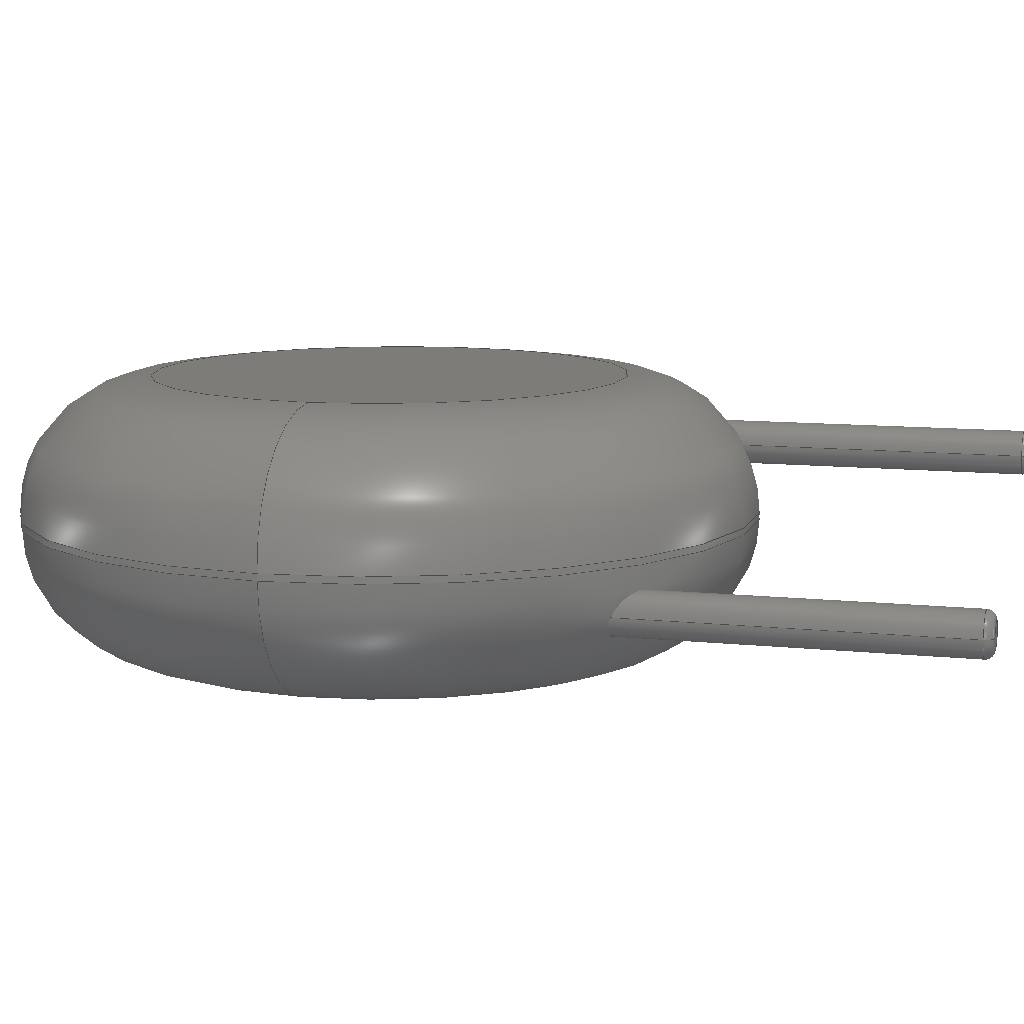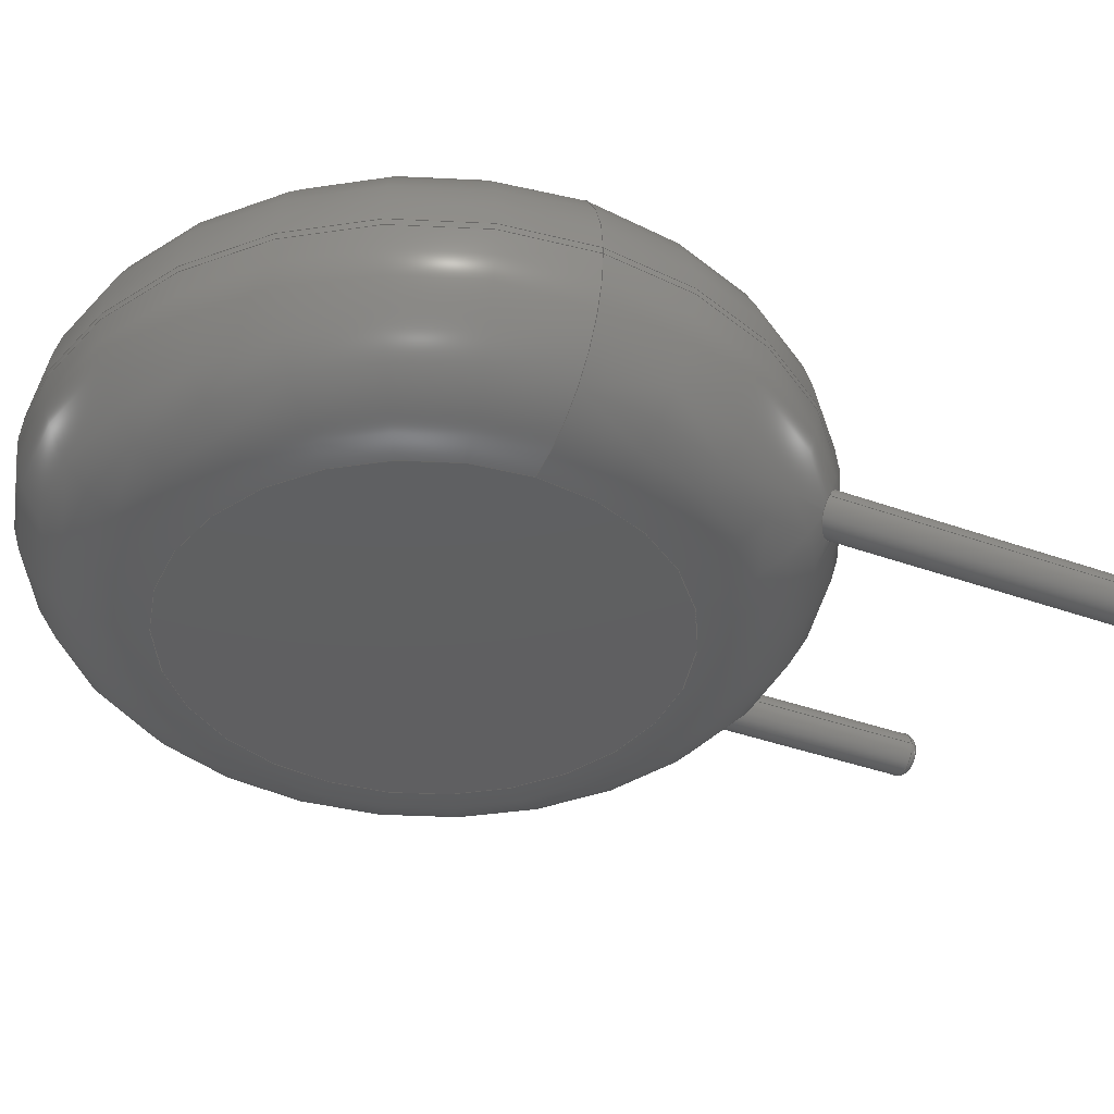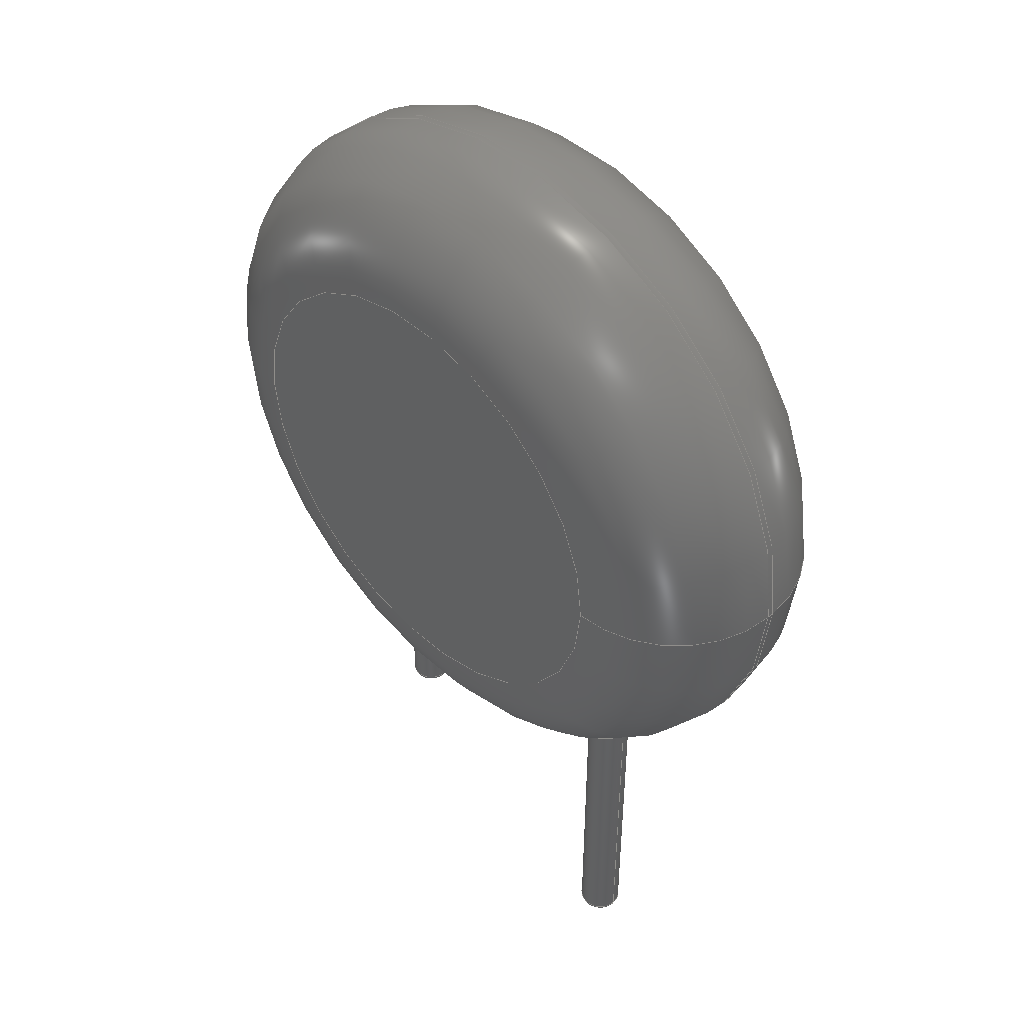
<metadata>
{"format":"step","ext":"step","renderer":"f3d","projection":"perspective","resolution":1024,"background":"white","views":[{"elev":10.1,"azim":105.6,"up":"+Y"},{"elev":-39.2,"azim":65.8,"up":"+Y"},{"elev":46.1,"azim":45.7,"up":"+Z"}]}
</metadata>
<code>
ISO-10303-21;
DATA;
#1=APPLICATION_PROTOCOL_DEFINITION('international standard','automotive_design',2000,#2);
#2=APPLICATION_CONTEXT('core data for automotive mechanical design processes');
#3=SHAPE_DEFINITION_REPRESENTATION(#4,#10);
#4=PRODUCT_DEFINITION_SHAPE('','',#5);
#5=PRODUCT_DEFINITION('design','',#6,#9);
#6=PRODUCT_DEFINITION_FORMATION('','',#7);
#7=PRODUCT('RV_Disc_D9mm_W33mm_P5mm','RV_Disc_D9mm_W33mm_P5mm','',(#8));
#8=PRODUCT_CONTEXT('',#2,'mechanical');
#9=PRODUCT_DEFINITION_CONTEXT('part definition',#2,'design');
#10=ADVANCED_BREP_SHAPE_REPRESENTATION('',(#11,#15),#313);
#11=AXIS2_PLACEMENT_3D('',#12,#13,#14);
#12=CARTESIAN_POINT('',(0,0,0));
#13=DIRECTION('',(0,0,1));
#14=DIRECTION('',(1,0,-0));
#15=MANIFOLD_SOLID_BREP('',#16);
#16=CLOSED_SHELL('',(#17,#49,#131,#211,#218,#238,#244,#264,#283,#301,#308));
#17=ADVANCED_FACE('',(#18),#44,.T.);
#18=FACE_BOUND('',#19,.F.);
#19=EDGE_LOOP('',(#20,#30,#37,#38));
#20=ORIENTED_EDGE('',*,*,#21,.T.);
#21=EDGE_CURVE('',#22,#24,#26,.T.);
#22=VERTEX_POINT('',#23);
#23=CARTESIAN_POINT('',(7,-0.5598,4.53));
#24=VERTEX_POINT('',#25);
#25=CARTESIAN_POINT('',(7,-0.6402,4.53));
#26=LINE('',#27,#28);
#27=CARTESIAN_POINT('',(7,1.05,4.53));
#28=VECTOR('',#29,1);
#29=DIRECTION('',(0,-1,0));
#30=ORIENTED_EDGE('',*,*,#31,.T.);
#31=EDGE_CURVE('',#24,#24,#32,.T.);
#32=CIRCLE('',#33,4.5);
#33=AXIS2_PLACEMENT_3D('',#34,#35,#36);
#34=CARTESIAN_POINT('',(2.5,-0.6402,4.53));
#35=DIRECTION('',(-3.246e-33,-1,1.299e-32));
#36=DIRECTION('',(1,-3.246e-33,-4.645e-33));
#37=ORIENTED_EDGE('',*,*,#21,.F.);
#38=ORIENTED_EDGE('',*,*,#39,.F.);
#39=EDGE_CURVE('',#22,#22,#40,.T.);
#40=CIRCLE('',#41,4.5);
#41=AXIS2_PLACEMENT_3D('',#42,#35,#43);
#42=CARTESIAN_POINT('',(2.5,-0.5598,4.53));
#43=DIRECTION('',(1,-3.246e-33,4.645e-33));
#44=CYLINDRICAL_SURFACE('',#45,4.5);
#45=AXIS2_PLACEMENT_3D('',#46,#47,#48);
#46=CARTESIAN_POINT('',(2.5,1.05,4.53));
#47=DIRECTION('',(0,1,0));
#48=DIRECTION('',(1,0,0));
#49=ADVANCED_FACE('',(#50,#66),#128,.T.);
#50=FACE_BOUND('',#51,.F.);
#51=EDGE_LOOP('',(#52,#53,#61,#65));
#52=ORIENTED_EDGE('',*,*,#39,.T.);
#53=ORIENTED_EDGE('',*,*,#54,.T.);
#54=EDGE_CURVE('',#22,#55,#57,.T.);
#55=VERTEX_POINT('',#56);
#56=CARTESIAN_POINT('',(5.39,1.05,4.53));
#57=CIRCLE('',#58,1.61);
#58=AXIS2_PLACEMENT_3D('',#59,#60,#43);
#59=CARTESIAN_POINT('',(5.39,-0.5598,4.53));
#60=DIRECTION('',(-4.645e-33,1.299e-32,1));
#61=ORIENTED_EDGE('',*,*,#62,.F.);
#62=EDGE_CURVE('',#55,#55,#63,.T.);
#63=CIRCLE('',#64,2.89);
#64=AXIS2_PLACEMENT_3D('',#46,#35,#43);
#65=ORIENTED_EDGE('',*,*,#54,.F.);
#66=FACE_BOUND('',#67,.F.);
#67=EDGE_LOOP('',(#68,#94));
#68=ORIENTED_EDGE('',*,*,#69,.T.);
#69=EDGE_CURVE('',#70,#72,#74,.T.);
#70=VERTEX_POINT('',#71);
#71=CARTESIAN_POINT('',(0.27,0,0.7375));
#72=VERTEX_POINT('',#73);
#73=CARTESIAN_POINT('',(-0.1933,-0.1885,0.9793));
#74=B_SPLINE_CURVE_WITH_KNOTS('',7,(#75,#76,#77,#78,#79,#80,#81,#82,#83,#84,#85,#86,#87,#88,#89,#90,#91,#92,#93,#73),.UNSPECIFIED.,.F.,.F.,(8,6,6,8),(0,0.1872,0.5377,1),.UNSPECIFIED.);
#75=CARTESIAN_POINT('',(0.27,-5.551e-17,0.7375));
#76=CARTESIAN_POINT('',(0.27,-0.01656,0.7304));
#77=CARTESIAN_POINT('',(0.2688,-0.03323,0.7242));
#78=CARTESIAN_POINT('',(0.2664,-0.0499,0.719));
#79=CARTESIAN_POINT('',(0.2628,-0.06646,0.7148));
#80=CARTESIAN_POINT('',(0.2579,-0.08281,0.7117));
#81=CARTESIAN_POINT('',(0.2519,-0.0988,0.7097));
#82=CARTESIAN_POINT('',(0.231,-0.1434,0.7071));
#83=CARTESIAN_POINT('',(0.2133,-0.1708,0.7092));
#84=CARTESIAN_POINT('',(0.1916,-0.1958,0.7152));
#85=CARTESIAN_POINT('',(0.1665,-0.2176,0.7249));
#86=CARTESIAN_POINT('',(0.1385,-0.2356,0.7378));
#87=CARTESIAN_POINT('',(0.1085,-0.2494,0.7536));
#88=CARTESIAN_POINT('',(0.03574,-0.2711,0.7956));
#89=CARTESIAN_POINT('',(-0.007908,-0.2757,0.8235));
#90=CARTESIAN_POINT('',(-0.05167,-0.2719,0.8542));
#91=CARTESIAN_POINT('',(-0.09335,-0.2603,0.886));
#92=CARTESIAN_POINT('',(-0.1314,-0.2418,0.9179));
#93=CARTESIAN_POINT('',(-0.165,-0.2175,0.9492));
#94=ORIENTED_EDGE('',*,*,#95,.T.);
#95=EDGE_CURVE('',#72,#70,#96,.T.);
#96=B_SPLINE_CURVE_WITH_KNOTS('',7,(#73,#97,#98,#99,#100,#101,#102,#103,#104,#105,#106,#107,#108,#109,#110,#111,#112,#113,#114,#115,#116,#117,#118,#119,#120,#121,#122,#123,#124,#125,#126,#127),.UNSPECIFIED.,.F.,.F.,(8,6,6,6,6,8),(0,0.2688,0.4496,0.608,0.7621,1),.UNSPECIFIED.);
#97=CARTESIAN_POINT('',(-0.2212,-0.1599,1.009));
#98=CARTESIAN_POINT('',(-0.244,-0.1266,1.038));
#99=CARTESIAN_POINT('',(-0.2609,-0.08973,1.064));
#100=CARTESIAN_POINT('',(-0.2713,-0.05033,1.089));
#101=CARTESIAN_POINT('',(-0.2749,-0.009572,1.11));
#102=CARTESIAN_POINT('',(-0.2713,0.03126,1.128));
#103=CARTESIAN_POINT('',(-0.2534,0.09727,1.149));
#104=CARTESIAN_POINT('',(-0.2429,0.1232,1.156));
#105=CARTESIAN_POINT('',(-0.2293,0.148,1.16));
#106=CARTESIAN_POINT('',(-0.2126,0.1713,1.162));
#107=CARTESIAN_POINT('',(-0.193,0.1925,1.16));
#108=CARTESIAN_POINT('',(-0.1708,0.211,1.155));
#109=CARTESIAN_POINT('',(-0.1255,0.2404,1.141));
#110=CARTESIAN_POINT('',(-0.1028,0.2518,1.132));
#111=CARTESIAN_POINT('',(-0.07889,0.2607,1.12));
#112=CARTESIAN_POINT('',(-0.05419,0.2669,1.106));
#113=CARTESIAN_POINT('',(-0.02914,0.2703,1.09));
#114=CARTESIAN_POINT('',(-0.004223,0.2711,1.072));
#115=CARTESIAN_POINT('',(0.04387,0.2675,1.036));
#116=CARTESIAN_POINT('',(0.06709,0.2633,1.016));
#117=CARTESIAN_POINT('',(0.08952,0.2568,0.996));
#118=CARTESIAN_POINT('',(0.1109,0.2483,0.9755));
#119=CARTESIAN_POINT('',(0.1312,0.2378,0.9547));
#120=CARTESIAN_POINT('',(0.1501,0.2255,0.9341));
#121=CARTESIAN_POINT('',(0.1947,0.1902,0.8824));
#122=CARTESIAN_POINT('',(0.2184,0.1649,0.8518));
#123=CARTESIAN_POINT('',(0.2382,0.1363,0.8228));
#124=CARTESIAN_POINT('',(0.2537,0.1048,0.7962));
#125=CARTESIAN_POINT('',(0.2645,0.07102,0.7726));
#126=CARTESIAN_POINT('',(0.27,0.03577,0.7529));
#127=CARTESIAN_POINT('',(0.27,-2.776e-17,0.7375));
#128=TOROIDAL_SURFACE('',#129,2.89,1.61);
#129=AXIS2_PLACEMENT_3D('',#42,#130,#43);
#130=DIRECTION('',(3.246e-33,1,-1.299e-32));
#131=ADVANCED_FACE('',(#132,#148),#210,.T.);
#132=FACE_BOUND('',#133,.T.);
#133=EDGE_LOOP('',(#30,#134,#142,#147));
#134=ORIENTED_EDGE('',*,*,#135,.T.);
#135=EDGE_CURVE('',#24,#136,#138,.T.);
#136=VERTEX_POINT('',#137);
#137=CARTESIAN_POINT('',(5.39,-2.25,4.53));
#138=CIRCLE('',#139,1.61);
#139=AXIS2_PLACEMENT_3D('',#140,#141,#36);
#140=CARTESIAN_POINT('',(5.39,-0.6402,4.53));
#141=DIRECTION('',(-4.645e-33,-1.299e-32,-1));
#142=ORIENTED_EDGE('',*,*,#143,.F.);
#143=EDGE_CURVE('',#136,#136,#144,.T.);
#144=CIRCLE('',#145,2.89);
#145=AXIS2_PLACEMENT_3D('',#146,#35,#36);
#146=CARTESIAN_POINT('',(2.5,-2.25,4.53));
#147=ORIENTED_EDGE('',*,*,#135,.F.);
#148=FACE_BOUND('',#149,.T.);
#149=EDGE_LOOP('',(#150,#167));
#150=ORIENTED_EDGE('',*,*,#151,.T.);
#151=EDGE_CURVE('',#152,#154,#156,.T.);
#152=VERTEX_POINT('',#153);
#153=CARTESIAN_POINT('',(5.27,-1.2,1.112));
#154=VERTEX_POINT('',#155);
#155=CARTESIAN_POINT('',(5.122,-0.9591,0.912));
#156=B_SPLINE_CURVE_WITH_KNOTS('',6,(#153,#157,#158,#159,#160,#161,#162,#163,#164,#165,#166,#155),.UNSPECIFIED.,.F.,.F.,(7,5,7),(0,0.6959,1),.UNSPECIFIED.);
#157=CARTESIAN_POINT('',(5.27,-1.165,1.095));
#158=CARTESIAN_POINT('',(5.265,-1.131,1.076));
#159=CARTESIAN_POINT('',(5.254,-1.098,1.055));
#160=CARTESIAN_POINT('',(5.239,-1.067,1.031));
#161=CARTESIAN_POINT('',(5.219,-1.038,1.007));
#162=CARTESIAN_POINT('',(5.184,-1.002,0.9698));
#163=CARTESIAN_POINT('',(5.173,-0.9921,0.9585));
#164=CARTESIAN_POINT('',(5.161,-0.9826,0.947));
#165=CARTESIAN_POINT('',(5.149,-0.9739,0.9354));
#166=CARTESIAN_POINT('',(5.136,-0.966,0.9237));
#167=ORIENTED_EDGE('',*,*,#168,.T.);
#168=EDGE_CURVE('',#154,#152,#169,.T.);
#169=B_SPLINE_CURVE_WITH_KNOTS('',6,(#155,#170,#171,#172,#173,#174,#175,#176,#177,#178,#179,#180,#181,#182,#183,#184,#185,#186,#187,#188,#189,#190,#191,#192,#193,#194,#195,#196,#197,#198,#199,#200,#201,#202,#203,#204,#205,#206,#207,#208,#209,#153),.UNSPECIFIED.,.F.,.F.,(7,5,5,5,5,5,5,5,7),(0,0.1506,0.3015,0.4426,0.5686,0.6851,0.8083,0.9198,1),.UNSPECIFIED.);
#170=CARTESIAN_POINT('',(5.091,-0.9434,0.8856));
#171=CARTESIAN_POINT('',(5.057,-0.9323,0.8591));
#172=CARTESIAN_POINT('',(5.021,-0.9264,0.8331));
#173=CARTESIAN_POINT('',(4.984,-0.9265,0.8083));
#174=CARTESIAN_POINT('',(4.948,-0.9326,0.7857));
#175=CARTESIAN_POINT('',(4.879,-0.9559,0.7469));
#176=CARTESIAN_POINT('',(4.846,-0.9731,0.7305));
#177=CARTESIAN_POINT('',(4.817,-0.9956,0.718));
#178=CARTESIAN_POINT('',(4.791,-1.022,0.7101));
#179=CARTESIAN_POINT('',(4.771,-1.053,0.707));
#180=CARTESIAN_POINT('',(4.742,-1.115,0.7104));
#181=CARTESIAN_POINT('',(4.732,-1.147,0.7164));
#182=CARTESIAN_POINT('',(4.727,-1.18,0.7266));
#183=CARTESIAN_POINT('',(4.727,-1.213,0.7407));
#184=CARTESIAN_POINT('',(4.732,-1.245,0.7582));
#185=CARTESIAN_POINT('',(4.748,-1.302,0.7967));
#186=CARTESIAN_POINT('',(4.759,-1.328,0.8171));
#187=CARTESIAN_POINT('',(4.774,-1.352,0.8394));
#188=CARTESIAN_POINT('',(4.791,-1.374,0.8631));
#189=CARTESIAN_POINT('',(4.81,-1.394,0.8878));
#190=CARTESIAN_POINT('',(4.852,-1.427,0.9363));
#191=CARTESIAN_POINT('',(4.874,-1.441,0.9601));
#192=CARTESIAN_POINT('',(4.898,-1.452,0.9839));
#193=CARTESIAN_POINT('',(4.923,-1.461,1.007));
#194=CARTESIAN_POINT('',(4.949,-1.467,1.03));
#195=CARTESIAN_POINT('',(5.005,-1.471,1.073));
#196=CARTESIAN_POINT('',(5.035,-1.47,1.094));
#197=CARTESIAN_POINT('',(5.064,-1.465,1.112));
#198=CARTESIAN_POINT('',(5.093,-1.456,1.127));
#199=CARTESIAN_POINT('',(5.121,-1.443,1.139));
#200=CARTESIAN_POINT('',(5.168,-1.413,1.155));
#201=CARTESIAN_POINT('',(5.189,-1.396,1.159));
#202=CARTESIAN_POINT('',(5.208,-1.376,1.161));
#203=CARTESIAN_POINT('',(5.224,-1.355,1.16));
#204=CARTESIAN_POINT('',(5.237,-1.332,1.157));
#205=CARTESIAN_POINT('',(5.255,-1.291,1.147));
#206=CARTESIAN_POINT('',(5.261,-1.273,1.142));
#207=CARTESIAN_POINT('',(5.266,-1.255,1.136));
#208=CARTESIAN_POINT('',(5.269,-1.237,1.129));
#209=CARTESIAN_POINT('',(5.27,-1.218,1.121));
#210=TOROIDAL_SURFACE('',#33,2.89,1.61);
#211=ADVANCED_FACE('',(#212),#215,.F.);
#212=FACE_BOUND('',#213,.F.);
#213=EDGE_LOOP('',(#214));
#214=ORIENTED_EDGE('',*,*,#62,.T.);
#215=PLANE('',#216);
#216=AXIS2_PLACEMENT_3D('',#46,#35,#217);
#217=DIRECTION('',(0,-1.299e-32,-1));
#218=ADVANCED_FACE('',(#219),#235,.T.);
#219=FACE_BOUND('',#220,.T.);
#220=EDGE_LOOP('',(#94,#221,#229,#234,#68));
#221=ORIENTED_EDGE('',*,*,#222,.T.);
#222=EDGE_CURVE('',#70,#223,#225,.T.);
#223=VERTEX_POINT('',#224);
#224=CARTESIAN_POINT('',(0.27,0,-2.892));
#225=LINE('',#226,#227);
#226=CARTESIAN_POINT('',(0.27,0,4.53));
#227=VECTOR('',#228,1);
#228=DIRECTION('',(-0,-0,-1));
#229=ORIENTED_EDGE('',*,*,#230,.T.);
#230=EDGE_CURVE('',#223,#223,#231,.T.);
#231=CIRCLE('',#232,0.27);
#232=AXIS2_PLACEMENT_3D('',#233,#13,#48);
#233=CARTESIAN_POINT('',(0,0,-2.892));
#234=ORIENTED_EDGE('',*,*,#222,.F.);
#235=CYLINDRICAL_SURFACE('',#236,0.27);
#236=AXIS2_PLACEMENT_3D('',#237,#13,#48);
#237=CARTESIAN_POINT('',(0,0,4.53));
#238=ADVANCED_FACE('',(#239),#242,.T.);
#239=FACE_BOUND('',#240,.T.);
#240=EDGE_LOOP('',(#241));
#241=ORIENTED_EDGE('',*,*,#143,.T.);
#242=PLANE('',#243);
#243=AXIS2_PLACEMENT_3D('',#146,#35,#217);
#244=ADVANCED_FACE('',(#245),#261,.T.);
#245=FACE_BOUND('',#246,.T.);
#246=EDGE_LOOP('',(#247,#248,#254,#259,#260));
#247=ORIENTED_EDGE('',*,*,#151,.F.);
#248=ORIENTED_EDGE('',*,*,#249,.T.);
#249=EDGE_CURVE('',#152,#250,#252,.T.);
#250=VERTEX_POINT('',#251);
#251=CARTESIAN_POINT('',(5.27,-1.2,-2.892));
#252=LINE('',#253,#227);
#253=CARTESIAN_POINT('',(5.27,-1.2,4.53));
#254=ORIENTED_EDGE('',*,*,#255,.T.);
#255=EDGE_CURVE('',#250,#250,#256,.T.);
#256=CIRCLE('',#257,0.27);
#257=AXIS2_PLACEMENT_3D('',#258,#13,#48);
#258=CARTESIAN_POINT('',(5,-1.2,-2.892));
#259=ORIENTED_EDGE('',*,*,#249,.F.);
#260=ORIENTED_EDGE('',*,*,#168,.F.);
#261=CYLINDRICAL_SURFACE('',#262,0.27);
#262=AXIS2_PLACEMENT_3D('',#263,#13,#48);
#263=CARTESIAN_POINT('',(5,-1.2,4.53));
#264=ADVANCED_FACE('',(#265),#281,.T.);
#265=FACE_BOUND('',#266,.F.);
#266=EDGE_LOOP('',(#267,#229,#275,#276));
#267=ORIENTED_EDGE('',*,*,#268,.F.);
#268=EDGE_CURVE('',#223,#269,#271,.T.);
#269=VERTEX_POINT('',#270);
#270=CARTESIAN_POINT('',(0.162,0,-3));
#271=CIRCLE('',#272,0.108);
#272=AXIS2_PLACEMENT_3D('',#273,#274,#48);
#273=CARTESIAN_POINT('',(0.162,0,-2.892));
#274=DIRECTION('',(-0,1,0));
#275=ORIENTED_EDGE('',*,*,#268,.T.);
#276=ORIENTED_EDGE('',*,*,#277,.F.);
#277=EDGE_CURVE('',#269,#269,#278,.T.);
#278=CIRCLE('',#279,0.162);
#279=AXIS2_PLACEMENT_3D('',#280,#13,#48);
#280=CARTESIAN_POINT('',(0,0,-3));
#281=TOROIDAL_SURFACE('',#282,0.162,0.108);
#282=AXIS2_PLACEMENT_3D('',#233,#228,#48);
#283=ADVANCED_FACE('',(#284),#299,.T.);
#284=FACE_BOUND('',#285,.F.);
#285=EDGE_LOOP('',(#286,#254,#293,#294));
#286=ORIENTED_EDGE('',*,*,#287,.F.);
#287=EDGE_CURVE('',#250,#288,#290,.T.);
#288=VERTEX_POINT('',#289);
#289=CARTESIAN_POINT('',(5.162,-1.2,-3));
#290=CIRCLE('',#291,0.108);
#291=AXIS2_PLACEMENT_3D('',#292,#274,#48);
#292=CARTESIAN_POINT('',(5.162,-1.2,-2.892));
#293=ORIENTED_EDGE('',*,*,#287,.T.);
#294=ORIENTED_EDGE('',*,*,#295,.F.);
#295=EDGE_CURVE('',#288,#288,#296,.T.);
#296=CIRCLE('',#297,0.162);
#297=AXIS2_PLACEMENT_3D('',#298,#13,#48);
#298=CARTESIAN_POINT('',(5,-1.2,-3));
#299=TOROIDAL_SURFACE('',#300,0.162,0.108);
#300=AXIS2_PLACEMENT_3D('',#258,#228,#48);
#301=ADVANCED_FACE('',(#302),#305,.F.);
#302=FACE_BOUND('',#303,.F.);
#303=EDGE_LOOP('',(#304));
#304=ORIENTED_EDGE('',*,*,#277,.T.);
#305=PLANE('',#306);
#306=AXIS2_PLACEMENT_3D('',#307,#13,#48);
#307=CARTESIAN_POINT('',(-1.978e-17,2.855e-17,-3));
#308=ADVANCED_FACE('',(#309),#312,.F.);
#309=FACE_BOUND('',#310,.F.);
#310=EDGE_LOOP('',(#311));
#311=ORIENTED_EDGE('',*,*,#295,.T.);
#312=PLANE('',#297);
#313=( GEOMETRIC_REPRESENTATION_CONTEXT(3) GLOBAL_UNCERTAINTY_ASSIGNED_CONTEXT((#317)) GLOBAL_UNIT_ASSIGNED_CONTEXT((#314,#315,#316)) REPRESENTATION_CONTEXT('Context #1','3D Context with UNIT and UNCERTAINTY') );
#314=( LENGTH_UNIT() NAMED_UNIT(*) SI_UNIT(.MILLI.,.METRE.) );
#315=( NAMED_UNIT(*) PLANE_ANGLE_UNIT() SI_UNIT($,.RADIAN.) );
#316=( NAMED_UNIT(*) SI_UNIT($,.STERADIAN.) SOLID_ANGLE_UNIT() );
#317=UNCERTAINTY_MEASURE_WITH_UNIT(LENGTH_MEASURE(1e-07),#314,'distance_accuracy_value','confusion accuracy');
#318=PRODUCT_RELATED_PRODUCT_CATEGORY('part',$,(#7));
#319=MECHANICAL_DESIGN_GEOMETRIC_PRESENTATION_REPRESENTATION('',(#320,#328,#329,#330,#331,#339,#340,#341,#342,#343,#344),#313);
#320=STYLED_ITEM('color',(#321),#17);
#321=PRESENTATION_STYLE_ASSIGNMENT((#322));
#322=SURFACE_STYLE_USAGE(.BOTH.,#323);
#323=SURFACE_SIDE_STYLE('',(#324));
#324=SURFACE_STYLE_FILL_AREA(#325);
#325=FILL_AREA_STYLE('',(#326));
#326=FILL_AREA_STYLE_COLOUR('',#327);
#327=COLOUR_RGB('',0.137,0.402,0.727);
#328=STYLED_ITEM('color',(#321),#49);
#329=STYLED_ITEM('color',(#321),#131);
#330=STYLED_ITEM('color',(#321),#211);
#331=STYLED_ITEM('color',(#332),#218);
#332=PRESENTATION_STYLE_ASSIGNMENT((#333));
#333=SURFACE_STYLE_USAGE(.BOTH.,#334);
#334=SURFACE_SIDE_STYLE('',(#335));
#335=SURFACE_STYLE_FILL_AREA(#336);
#336=FILL_AREA_STYLE('',(#337));
#337=FILL_AREA_STYLE_COLOUR('',#338);
#338=COLOUR_RGB('',0.824,0.82,0.781);
#339=STYLED_ITEM('color',(#321),#238);
#340=STYLED_ITEM('color',(#332),#244);
#341=STYLED_ITEM('color',(#332),#264);
#342=STYLED_ITEM('color',(#332),#283);
#343=STYLED_ITEM('color',(#332),#301);
#344=STYLED_ITEM('color',(#332),#308);
ENDSEC;
END-ISO-10303-21;


</code>
